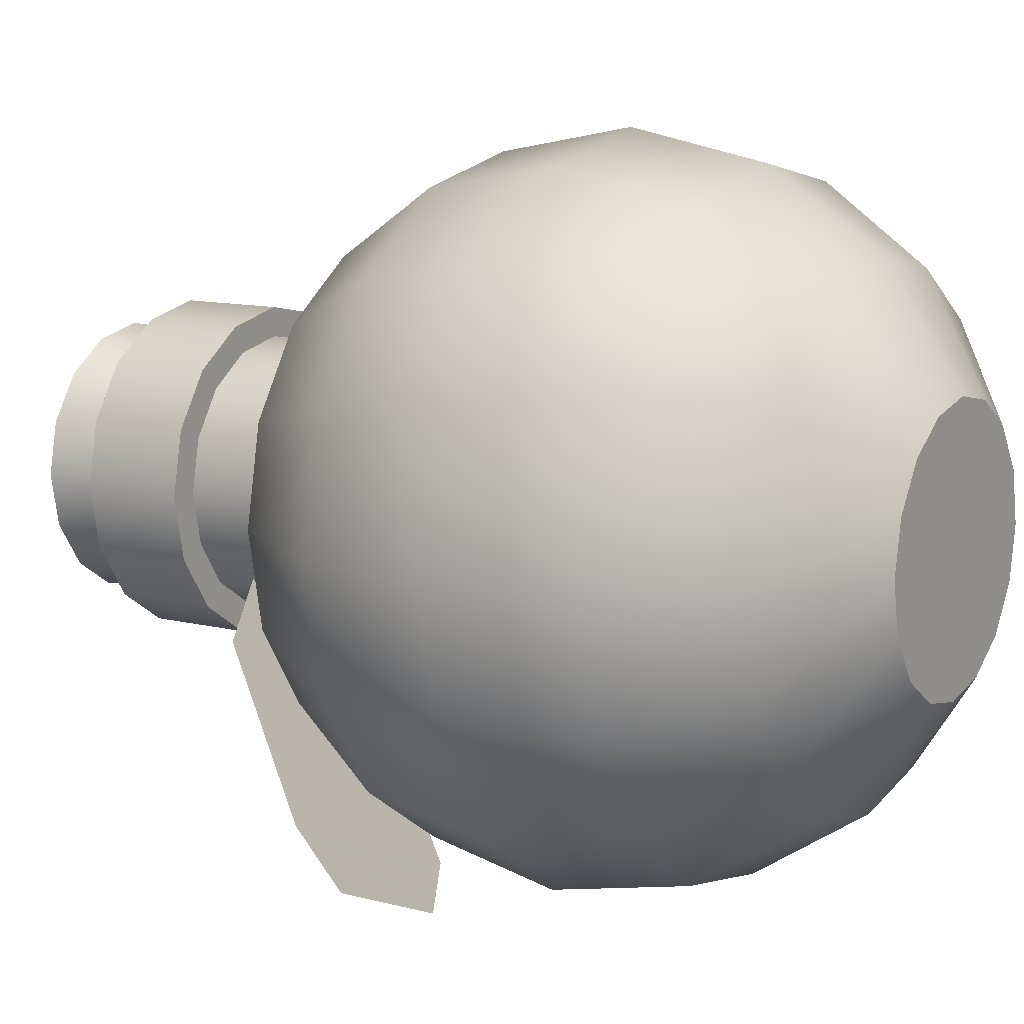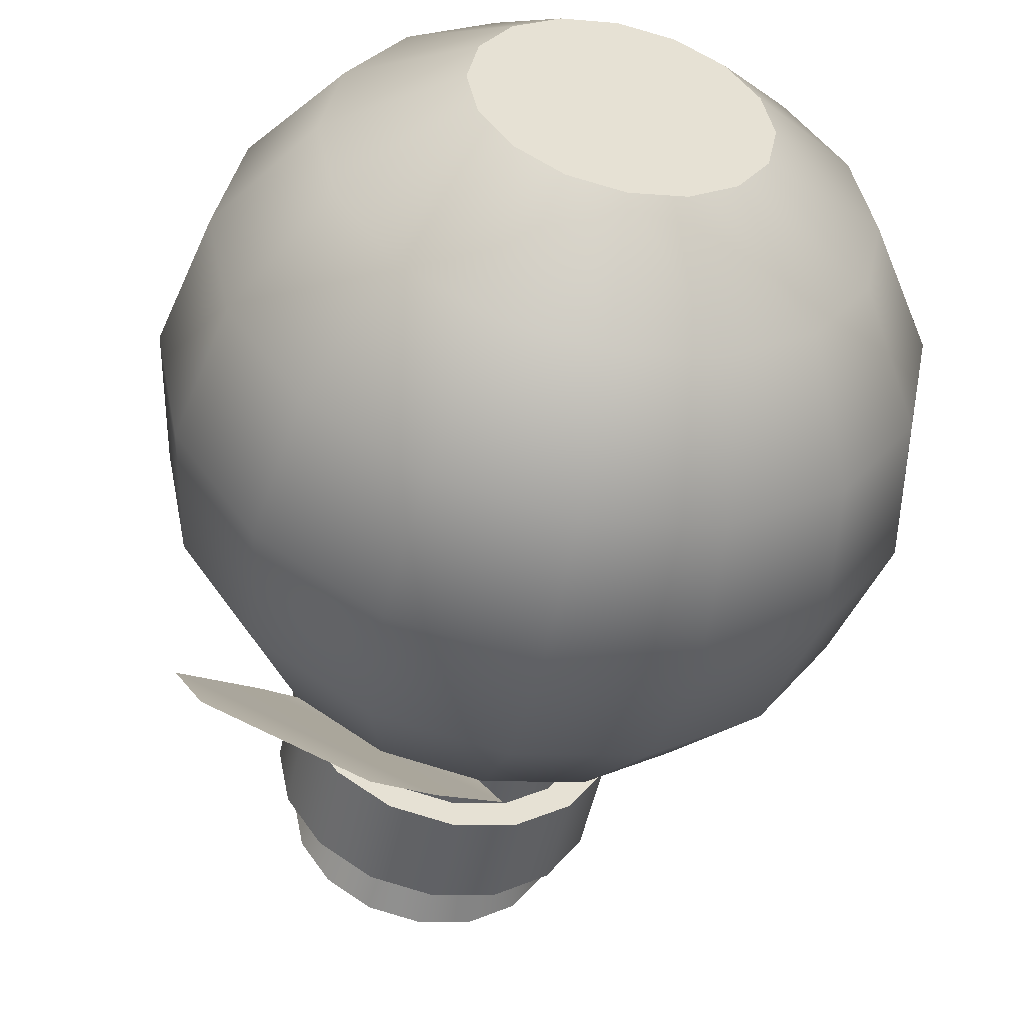
<metadata>
{"format":"obj","ext":"obj","renderer":"f3d","projection":"perspective","resolution":1024,"background":"white","views":[{"elev":11.4,"azim":-58.6,"up":"+Z"},{"elev":-49.9,"azim":-12.0,"up":"+Z"}]}
</metadata>
<code>
o Plane
v -0.1611 0.4894 -0.0927
v 0.0222 0.4894 -0.172
v -0.2278 0.3873 -0.1959
v -0.04451 0.3873 -0.2752
v -0.08823 0.5247 -0.06437
v -0.00703 0.5247 -0.0995
v -0.2095 0.3628 -0.2453
v -0.09305 0.3628 -0.2957
v -0 0.3594 -0.2542
v 0 0.2542 -0.2751
v -0 0.1489 -0.2542
v -0 0 -0.1053
v 0.04029 0.5083 -0.09726
v 0.07444 0.4487 -0.1797
v 0.09726 0.3594 -0.2348
v 0.1053 0.2542 -0.2542
v 0.09726 0.1489 -0.2348
v 0.07444 0.05963 -0.1797
v 0.04029 0 -0.09726
v 0.07444 0.5083 -0.07444
v 0.1375 0.4487 -0.1375
v 0.1797 0.3594 -0.1797
v 0.1945 0.2542 -0.1945
v 0.1797 0.1489 -0.1797
v 0.1375 0.05963 -0.1375
v 0.07444 0 -0.07444
v 0.09726 0.5083 -0.04029
v 0.1797 0.4487 -0.07444
v 0.2348 0.3594 -0.09726
v 0.2542 0.2542 -0.1053
v 0.2348 0.1489 -0.09726
v 0.1797 0.05963 -0.07444
v 0.09726 0 -0.04029
v 0.1053 0.5083 0
v 0.1945 0.4487 0
v 0.2542 0.3594 0
v 0.2751 0.2542 0
v 0.2542 0.1489 0
v 0.1945 0.05963 0
v 0.1053 0 0
v 0.09726 0.5083 0.04029
v 0.1797 0.4487 0.07444
v 0.2348 0.3594 0.09726
v 0.2542 0.2542 0.1053
v 0.2348 0.1489 0.09726
v 0.1797 0.05963 0.07444
v 0.09726 0 0.04029
v 0.07444 0.5083 0.07444
v 0.1375 0.4487 0.1375
v 0.1797 0.3594 0.1797
v 0.1945 0.2542 0.1945
v 0.1797 0.1489 0.1797
v 0.1375 0.05963 0.1375
v 0.07444 0 0.07444
v 0.04029 0.5083 0.09726
v 0.07444 0.4487 0.1797
v 0.09726 0.3594 0.2348
v 0.1053 0.2542 0.2542
v 0.09726 0.1489 0.2348
v 0.07444 0.05963 0.1797
v 0.04029 0 0.09726
v -0 0.5083 0.1053
v -0 0.4487 0.1945
v -0 0.3594 0.2542
v -0 0.2542 0.2751
v -0 0.1489 0.2542
v -0 0.05963 0.1945
v -0 0 0.1053
v 0.0552 0 0.05264
v 0.06043 0 0
v -0.04029 0.5083 0.09726
v -0.07444 0.4487 0.1797
v -0.09726 0.3594 0.2348
v -0.1053 0.2542 0.2542
v -0.09726 0.1489 0.2348
v -0.07444 0.05963 0.1797
v -0.04029 0 0.09726
v -0.07444 0.5083 0.07444
v -0.1375 0.4487 0.1375
v -0.1797 0.3594 0.1797
v -0.1945 0.2542 0.1945
v -0.1797 0.1489 0.1797
v -0.1375 0.05963 0.1375
v -0.07444 0 0.07444
v -0.09726 0.5083 0.04029
v -0.1797 0.4487 0.07444
v -0.2348 0.3594 0.09726
v -0.2542 0.2542 0.1053
v -0.2348 0.1489 0.09726
v -0.1797 0.05963 0.07444
v -0.09726 0 0.04029
v -0.1053 0.5083 -0
v -0.1945 0.4487 -0
v -0.2542 0.3594 -0
v -0.2751 0.2542 -0
v -0.2542 0.1489 -0
v -0.1945 0.05963 -0
v -0.1053 0 -0
v -0.09726 0.5083 -0.04029
v -0.1797 0.4487 -0.07444
v -0.2348 0.3594 -0.09726
v -0.2542 0.2542 -0.1053
v -0.2348 0.1489 -0.09726
v -0.1797 0.05963 -0.07444
v -0.09726 0 -0.04029
v -0.07444 0.5083 -0.07444
v -0.1375 0.4487 -0.1375
v -0.1797 0.3594 -0.1797
v -0.1945 0.2542 -0.1945
v -0.1797 0.1489 -0.1797
v -0.1375 0.05963 -0.1375
v -0.07444 0 -0.07444
v -0.04029 0.5083 -0.09726
v -0.07444 0.4487 -0.1797
v -0.09726 0.3594 -0.2348
v -0.1053 0.2542 -0.2542
v -0.09726 0.1489 -0.2348
v -0.07444 0.05963 -0.1797
v -0.04029 0 -0.09726
v 0 0.5083 -0.1053
v 0 0.4487 -0.1945
v 0 0.05963 -0.1945
v 0.0552 0 -0.05264
v -0 0 0.05697
v -0 0 0
v -0 0 -0.05697
v -0.0552 0 0.05264
v -0.06043 0 -0
v -0.0552 0 -0.05264
v 0.04029 0.5661 -0.09726
v 0.07444 0.5661 -0.07444
v 0.09726 0.5661 -0.04029
v 0.1053 0.5661 -0
v 0.09726 0.5661 0.04029
v 0.07444 0.5661 0.07444
v 0.04029 0.5661 0.09726
v -0 0.5661 0.1053
v -0.04029 0.5661 0.09726
v -0.07444 0.5661 0.07444
v -0.09726 0.5661 0.04029
v -0.1053 0.5661 -0
v -0.09726 0.5661 -0.04029
v -0.07444 0.5661 -0.07444
v -0.04029 0.5661 -0.09726
v 0 0.5661 -0.1053
v 0.04891 0.5661 -0.1181
v 0.09038 0.5661 -0.09038
v 0.1181 0.5661 -0.04891
v 0.1278 0.5661 0
v 0.1181 0.5661 0.04891
v 0.09038 0.5661 0.09038
v 0.04891 0.5661 0.1181
v -0 0.5661 0.1278
v -0.04891 0.5661 0.1181
v -0.09038 0.5661 0.09038
v -0.1181 0.5661 0.04891
v -0.1278 0.5661 -0
v -0.1181 0.5661 -0.04891
v -0.09038 0.5661 -0.09038
v -0.04891 0.5661 -0.1181
v 0 0.5661 -0.1278
v 0.04891 0.6466 -0.1181
v 0.09038 0.6466 -0.09038
v 0.1181 0.6466 -0.04891
v 0.1278 0.6466 0
v 0.1181 0.6466 0.04891
v 0.09038 0.6466 0.09038
v 0.04891 0.6466 0.1181
v -0 0.6466 0.1278
v -0.04891 0.6466 0.1181
v -0.09038 0.6466 0.09038
v -0.1181 0.6466 0.04891
v -0.1278 0.6466 -0
v -0.1181 0.6466 -0.04891
v -0.09038 0.6466 -0.09038
v -0.04891 0.6466 -0.1181
v 0 0.6466 -0.1278
v -0 0.346 -0.221
v 0 0.2542 -0.2393
v 0 0.1623 -0.221
v -0 0.03385 -0.09373
v 0.02841 0.4905 -0.0686
v 0.0646 0.4238 -0.156
v 0.08457 0.346 -0.2042
v 0.09159 0.2542 -0.2211
v 0.08457 0.1623 -0.2042
v 0.0646 0.08449 -0.156
v 0.03587 0.03385 -0.0866
v 0.05251 0.4905 -0.05251
v 0.1194 0.4238 -0.1194
v 0.1563 0.346 -0.1563
v 0.1692 0.2542 -0.1692
v 0.1563 0.1623 -0.1563
v 0.1194 0.08449 -0.1194
v 0.06628 0.03385 -0.06628
v 0.0686 0.4905 -0.02842
v 0.156 0.4238 -0.0646
v 0.2042 0.346 -0.08457
v 0.2211 0.2542 -0.09159
v 0.2042 0.1623 -0.08457
v 0.156 0.08449 -0.0646
v 0.0866 0.03385 -0.03587
v 0.07425 0.4905 0
v 0.1688 0.4238 0
v 0.221 0.346 0
v 0.2393 0.2542 0
v 0.221 0.1623 0
v 0.1688 0.08449 0
v 0.09373 0.03385 0
v 0.0686 0.4905 0.02841
v 0.156 0.4238 0.0646
v 0.2042 0.346 0.08457
v 0.2211 0.2542 0.09159
v 0.2042 0.1623 0.08457
v 0.156 0.08449 0.0646
v 0.0866 0.03385 0.03587
v 0.05251 0.4905 0.05251
v 0.1194 0.4238 0.1194
v 0.1563 0.346 0.1563
v 0.1692 0.2542 0.1692
v 0.1563 0.1623 0.1563
v 0.1194 0.08449 0.1194
v 0.06628 0.03385 0.06628
v 0.02841 0.4905 0.0686
v 0.0646 0.4238 0.156
v 0.08457 0.346 0.2042
v 0.09159 0.2542 0.2211
v 0.08457 0.1623 0.2042
v 0.0646 0.08449 0.156
v 0.03587 0.03385 0.0866
v -0 0.4905 0.07425
v -0 0.4238 0.1688
v -0 0.346 0.221
v -0 0.2542 0.2393
v -0 0.1623 0.221
v -0 0.08449 0.1688
v -0 0.03385 0.09373
v 0.0552 0.03576 0.05264
v 0.06043 0.03576 -0
v -0.02842 0.4905 0.0686
v -0.0646 0.4238 0.156
v -0.08457 0.346 0.2042
v -0.09159 0.2542 0.2211
v -0.08457 0.1623 0.2042
v -0.0646 0.08449 0.156
v -0.03587 0.03385 0.0866
v -0.05251 0.4905 0.05251
v -0.1194 0.4238 0.1194
v -0.1563 0.346 0.1563
v -0.1692 0.2542 0.1692
v -0.1563 0.1623 0.1563
v -0.1194 0.08449 0.1194
v -0.06628 0.03385 0.06628
v -0.0686 0.4905 0.02841
v -0.156 0.4238 0.0646
v -0.2042 0.346 0.08457
v -0.2211 0.2542 0.09159
v -0.2042 0.1623 0.08457
v -0.156 0.08449 0.0646
v -0.0866 0.03385 0.03587
v -0.07425 0.4905 -0
v -0.1688 0.4238 -0
v -0.221 0.346 -0
v -0.2393 0.2542 -0
v -0.221 0.1623 -0
v -0.1688 0.08449 -0
v -0.09373 0.03385 -0
v -0.0686 0.4905 -0.02842
v -0.156 0.4238 -0.0646
v -0.2042 0.346 -0.08457
v -0.2211 0.2542 -0.09159
v -0.2042 0.1623 -0.08457
v -0.156 0.08449 -0.0646
v -0.0866 0.03385 -0.03587
v -0.05251 0.4905 -0.05251
v -0.1194 0.4238 -0.1194
v -0.1563 0.346 -0.1563
v -0.1692 0.2542 -0.1692
v -0.1563 0.1623 -0.1563
v -0.1194 0.08449 -0.1194
v -0.06628 0.03385 -0.06628
v -0.02841 0.4905 -0.0686
v -0.0646 0.4238 -0.156
v -0.08457 0.346 -0.2042
v -0.09159 0.2542 -0.2211
v -0.08457 0.1623 -0.2042
v -0.0646 0.08449 -0.156
v -0.03587 0.03385 -0.0866
v 0 0.4905 -0.07425
v 0 0.4238 -0.1688
v 0 0.08449 -0.1688
v 0.0552 0.03576 -0.05264
v -0 0.03576 0.05697
v -0 0.03576 0
v -0 0.03576 -0.05697
v -0.0552 0.03576 0.05264
v -0.06043 0.03576 -0
v -0.0552 0.03576 -0.05264
v 0.03129 0.5931 -0.07555
v 0.05782 0.5931 -0.05782
v 0.07555 0.5931 -0.03129
v 0.08177 0.5931 -0
v 0.07555 0.5931 0.03129
v 0.05782 0.5931 0.05782
v 0.03129 0.5931 0.07555
v -0 0.5931 0.08177
v -0.03129 0.5931 0.07555
v -0.05782 0.5931 0.05782
v -0.07555 0.5931 0.03129
v -0.08177 0.5931 -0
v -0.07555 0.5931 -0.03129
v -0.05782 0.5931 -0.05782
v -0.03129 0.5931 -0.07555
v 0 0.5931 -0.08177
v 0.0387 0.5899 -0.09343
v 0.07151 0.5899 -0.07151
v 0.09343 0.5899 -0.0387
v 0.1011 0.5899 0
v 0.09343 0.5899 0.0387
v 0.07151 0.5899 0.07151
v 0.0387 0.5899 0.09343
v -0 0.5899 0.1011
v -0.0387 0.5899 0.09343
v -0.07151 0.5899 0.07151
v -0.09343 0.5899 0.0387
v -0.1011 0.5899 -0
v -0.09343 0.5899 -0.0387
v -0.07151 0.5899 -0.07151
v -0.0387 0.5899 -0.09343
v 0 0.5899 -0.1011
v 0.03523 0.6466 -0.08505
v 0.06509 0.6466 -0.06509
v 0.08505 0.6466 -0.03523
v 0.09205 0.6466 -0
v 0.08505 0.6466 0.03523
v 0.06509 0.6466 0.06509
v 0.03523 0.6466 0.08505
v -0 0.6466 0.09205
v -0.03523 0.6466 0.08505
v -0.06509 0.6466 0.06509
v -0.08505 0.6466 0.03523
v -0.09205 0.6466 -0
v -0.08505 0.6466 -0.03523
v -0.06509 0.6466 -0.06509
v -0.03523 0.6466 -0.08505
v 0 0.6466 -0.09205
v 0.04066 0.7034 -0.09817
v 0.07514 0.7034 -0.07514
v 0.09817 0.7034 -0.04066
v 0.1063 0.7034 0
v 0.09817 0.7034 0.04066
v 0.07514 0.7034 0.07514
v 0.04066 0.7034 0.09817
v -0 0.7034 0.1063
v -0.04066 0.7034 0.09817
v -0.07514 0.7034 0.07514
v -0.09817 0.7034 0.04066
v -0.1063 0.7034 -0
v -0.09817 0.7034 -0.04066
v -0.07514 0.7034 -0.07514
v -0.04066 0.7034 -0.09817
v 0 0.7034 -0.1063
v 0.03114 0.7034 -0.07041
v 0.05635 0.7034 -0.02334
v 0.0718 0.7034 0.02777
v -0.02201 0.7034 -0.05313
v 0 0.7034 -0
v 0.02201 0.7034 0.05313
v -0.0718 0.7034 -0.02777
v -0.05635 0.7034 0.02334
v -0.03114 0.7034 0.07041
v -0.0317 0.6132 0.07654
v -0 0.6132 0.08285
v 0.0317 0.6132 0.07654
v 0.05858 0.6132 0.05858
v 0.07654 0.6132 0.0317
v 0.08285 0.6132 0
v 0.07654 0.6132 -0.0317
v 0.05858 0.6132 -0.05858
v 0.0317 0.6132 -0.07654
v -0.05858 0.6132 0.05858
v -0.07654 0.6132 0.0317
v -0.08285 0.6132 -0
v -0.07654 0.6132 -0.0317
v -0.05858 0.6132 -0.05858
v -0.0317 0.6132 -0.07654
v 0 0.6132 -0.08285
v 0.02428 0.6132 -0.05489
v -0.01716 0.6132 -0.04142
v -0.05598 0.6132 -0.02165
v 0.04394 0.6132 -0.0182
v 0 0.6132 -0
v -0.04394 0.6132 0.0182
v 0.05598 0.6132 0.02165
v 0.01716 0.6132 0.04142
v -0.02428 0.6132 0.05489
v 0 0.346 -0.1715
v 0.06562 0.346 -0.1584
v 0.1212 0.346 -0.1212
v 0.1584 0.346 -0.06562
v 0.1715 0.346 0
v 0.1584 0.346 0.06562
v 0.1212 0.346 0.1212
v 0.06562 0.346 0.1584
v -0 0.346 0.1715
v -0.06562 0.346 0.1584
v -0.1212 0.346 0.1212
v -0.1584 0.346 0.06562
v -0.1715 0.346 -0
v -0.1584 0.346 -0.06562
v -0.1212 0.346 -0.1212
v -0.06562 0.346 -0.1584
v 0.1242 0.346 0.002946
v 0.0696 0.346 0.0696
v 0.002946 0.346 0.1242
v 0.06562 0.346 -0.06562
v 0 0.346 -0
v -0.06562 0.346 0.06562
v -0.002946 0.346 -0.1242
v -0.0696 0.346 -0.0696
v -0.1242 0.346 -0.002946
f 1 2 4 3
f 2 1 5 6
f 3 4 8 7
f 121 120 13 14
f 12 122 18 19
f 11 10 16 17
f 9 121 14 15
f 106 99 142 143
f 129 105 112 119
f 122 11 17 18
f 10 9 15 16
f 17 16 23 24
f 15 14 21 22
f 99 92 141 142
f 126 129 119 12
f 18 17 24 25
f 16 15 22 23
f 14 13 20 21
f 19 18 25 26
f 123 126 12 19
f 25 24 31 32
f 23 22 29 30
f 21 20 27 28
f 26 25 32 33
f 24 23 30 31
f 22 21 28 29
f 41 34 133 134
f 30 29 36 37
f 28 27 34 35
f 33 32 39 40
f 31 30 37 38
f 29 28 35 36
f 34 27 132 133
f 33 123 19 26
f 32 31 38 39
f 40 39 46 47
f 38 37 44 45
f 36 35 42 43
f 62 55 136 137
f 128 98 105 129
f 39 38 45 46
f 37 36 43 44
f 35 34 41 42
f 43 42 49 50
f 85 78 139 140
f 125 128 129 126
f 46 45 52 53
f 44 43 50 51
f 42 41 48 49
f 47 46 53 54
f 45 44 51 52
f 70 125 126 123
f 53 52 59 60
f 51 50 57 58
f 49 48 55 56
f 54 53 60 61
f 52 51 58 59
f 50 49 56 57
f 13 120 145 130
f 56 55 62 63
f 61 60 67 68
f 59 58 65 66
f 57 56 63 64
f 92 85 140 141
f 54 61 69 47
f 60 59 66 67
f 58 57 64 65
f 68 67 76 77
f 66 65 74 75
f 64 63 72 73
f 55 48 135 136
f 40 70 123 33
f 67 66 75 76
f 65 64 73 74
f 63 62 71 72
f 27 20 131 132
f 127 91 98 128
f 76 75 82 83
f 74 73 80 81
f 72 71 78 79
f 77 76 83 84
f 75 74 81 82
f 73 72 79 80
f 83 82 89 90
f 81 80 87 88
f 79 78 85 86
f 84 83 90 91
f 82 81 88 89
f 80 79 86 87
f 20 13 130 131
f 124 127 128 125
f 91 90 97 98
f 89 88 95 96
f 87 86 93 94
f 113 106 143 144
f 69 124 125 70
f 90 89 96 97
f 88 87 94 95
f 86 85 92 93
f 96 95 102 103
f 94 93 100 101
f 120 113 144 145
f 47 69 70 40
f 97 96 103 104
f 95 94 101 102
f 93 92 99 100
f 98 97 104 105
f 77 84 91 127
f 104 103 110 111
f 102 101 108 109
f 100 99 106 107
f 105 104 111 112
f 103 102 109 110
f 101 100 107 108
f 71 62 137 138
f 109 108 115 116
f 107 106 113 114
f 112 111 118 119
f 110 109 116 117
f 108 107 114 115
f 78 71 138 139
f 68 77 127 124
f 111 110 117 118
f 119 118 122 12
f 117 116 10 11
f 115 114 121 9
f 48 41 134 135
f 61 68 124 69
f 118 117 11 122
f 116 115 9 10
f 114 113 120 121
f 134 133 149 150
f 136 135 151 152
f 141 140 156 157
f 142 141 157 158
f 133 132 148 149
f 143 142 158 159
f 137 136 152 153
f 138 137 153 154
f 144 143 159 160
f 132 131 147 148
f 145 144 160 161
f 130 145 161 146
f 135 134 150 151
f 139 138 154 155
f 131 130 146 147
f 140 139 155 156
f 154 153 169 170
f 146 161 177 162
f 155 154 170 171
f 153 152 168 169
f 156 155 171 172
f 152 151 167 168
f 157 156 172 173
f 151 150 166 167
f 158 157 173 174
f 150 149 165 166
f 159 158 174 175
f 149 148 164 165
f 160 159 175 176
f 148 147 163 164
f 161 160 176 177
f 147 146 162 163
f 290 183 182 289
f 181 188 187 291
f 180 186 185 179
f 178 184 183 290
f 275 312 311 268
f 298 288 281 274
f 291 187 186 180
f 179 185 184 178
f 186 193 192 185
f 184 191 190 183
f 268 311 310 261
f 295 181 288 298
f 187 194 193 186
f 185 192 191 184
f 183 190 189 182
f 188 195 194 187
f 292 188 181 295
f 194 201 200 193
f 192 199 198 191
f 190 197 196 189
f 195 202 201 194
f 193 200 199 192
f 191 198 197 190
f 210 303 302 203
f 199 206 205 198
f 197 204 203 196
f 202 209 208 201
f 200 207 206 199
f 198 205 204 197
f 203 302 301 196
f 202 195 188 292
f 201 208 207 200
f 209 216 215 208
f 207 214 213 206
f 205 212 211 204
f 231 306 305 224
f 297 298 274 267
f 208 215 214 207
f 206 213 212 205
f 204 211 210 203
f 212 219 218 211
f 254 309 308 247
f 294 295 298 297
f 215 222 221 214
f 213 220 219 212
f 211 218 217 210
f 216 223 222 215
f 214 221 220 213
f 239 292 295 294
f 222 229 228 221
f 220 227 226 219
f 218 225 224 217
f 223 230 229 222
f 221 228 227 220
f 219 226 225 218
f 182 299 314 289
f 225 232 231 224
f 230 237 236 229
f 228 235 234 227
f 226 233 232 225
f 261 310 309 254
f 223 216 238 230
f 229 236 235 228
f 227 234 233 226
f 237 246 245 236
f 235 244 243 234
f 233 242 241 232
f 224 305 304 217
f 209 202 292 239
f 236 245 244 235
f 234 243 242 233
f 232 241 240 231
f 196 301 300 189
f 296 297 267 260
f 245 252 251 244
f 243 250 249 242
f 241 248 247 240
f 246 253 252 245
f 244 251 250 243
f 242 249 248 241
f 252 259 258 251
f 250 257 256 249
f 248 255 254 247
f 253 260 259 252
f 251 258 257 250
f 249 256 255 248
f 189 300 299 182
f 293 294 297 296
f 260 267 266 259
f 258 265 264 257
f 256 263 262 255
f 282 313 312 275
f 238 239 294 293
f 259 266 265 258
f 257 264 263 256
f 255 262 261 254
f 265 272 271 264
f 263 270 269 262
f 289 314 313 282
f 216 209 239 238
f 266 273 272 265
f 264 271 270 263
f 262 269 268 261
f 267 274 273 266
f 246 296 260 253
f 273 280 279 272
f 271 278 277 270
f 269 276 275 268
f 274 281 280 273
f 272 279 278 271
f 270 277 276 269
f 240 307 306 231
f 278 285 284 277
f 276 283 282 275
f 281 288 287 280
f 279 286 285 278
f 277 284 283 276
f 247 308 307 240
f 237 293 296 246
f 280 287 286 279
f 288 181 291 287
f 286 180 179 285
f 284 178 290 283
f 217 304 303 210
f 230 238 293 237
f 287 291 180 286
f 285 179 178 284
f 283 290 289 282
f 303 319 318 302
f 305 321 320 304
f 310 326 325 309
f 311 327 326 310
f 302 318 317 301
f 312 328 327 311
f 306 322 321 305
f 307 323 322 306
f 313 329 328 312
f 301 317 316 300
f 314 330 329 313
f 299 315 330 314
f 304 320 319 303
f 308 324 323 307
f 300 316 315 299
f 309 325 324 308
f 323 339 338 322
f 315 331 346 330
f 324 340 339 323
f 322 338 337 321
f 325 341 340 324
f 321 337 336 320
f 326 342 341 325
f 320 336 335 319
f 327 343 342 326
f 319 335 334 318
f 328 344 343 327
f 318 334 333 317
f 329 345 344 328
f 317 333 332 316
f 330 346 345 329
f 316 332 331 315
f 170 169 338 339
f 169 168 337 338
f 168 167 336 337
f 167 166 335 336
f 166 165 334 335
f 165 164 333 334
f 164 163 332 333
f 163 162 331 332
f 171 170 339 340
f 172 171 340 341
f 173 172 341 342
f 174 173 342 343
f 175 174 343 344
f 176 175 344 345
f 177 176 345 346
f 162 177 346 331
f 348 347 362 363
f 363 362 361 366
f 366 361 360 369
f 369 360 359 358
f 349 348 363 364
f 364 363 366 367
f 367 366 369 370
f 370 369 358 357
f 350 349 364 365
f 365 364 367 368
f 368 367 370 371
f 371 370 357 356
f 351 350 365 352
f 352 365 368 353
f 353 368 371 354
f 354 371 356 355
f 379 388 387 380
f 388 389 386 387
f 389 390 385 386
f 390 383 384 385
f 378 391 388 379
f 391 392 389 388
f 392 393 390 389
f 393 382 383 390
f 377 394 391 378
f 394 395 392 391
f 395 396 393 392
f 396 381 382 393
f 376 375 394 377
f 375 374 395 394
f 374 373 396 395
f 373 372 381 396
f 358 359 384 383
f 350 351 376 377
f 359 360 385 384
f 349 350 377 378
f 360 361 386 385
f 348 349 378 379
f 361 362 387 386
f 347 348 379 380
f 354 355 372 373
f 362 347 380 387
f 355 356 381 372
f 353 354 373 374
f 356 357 382 381
f 352 353 374 375
f 357 358 383 382
f 351 352 375 376
f 284 178 397 412
f 263 270 410 409
f 277 270 410 411
f 249 242 406 407
f 212 219 403 402
f 178 184 398 397
f 233 242 406 405
f 284 277 411 412
f 184 191 399 398
f 198 191 399 400
f 226 219 403 404
f 256 263 409 408
f 226 233 405 404
f 256 249 407 408
f 205 198 400 401
f 205 212 402 401
f 402 413 400 401
f 413 416 399 400
f 416 419 398 399
f 419 412 397 398
f 403 414 413 402
f 414 417 416 413
f 417 420 419 416
f 420 411 412 419
f 404 415 414 403
f 415 418 417 414
f 418 421 420 417
f 421 410 411 420
f 405 406 415 404
f 406 407 418 415
f 407 408 421 418
f 408 409 410 421

</code>
